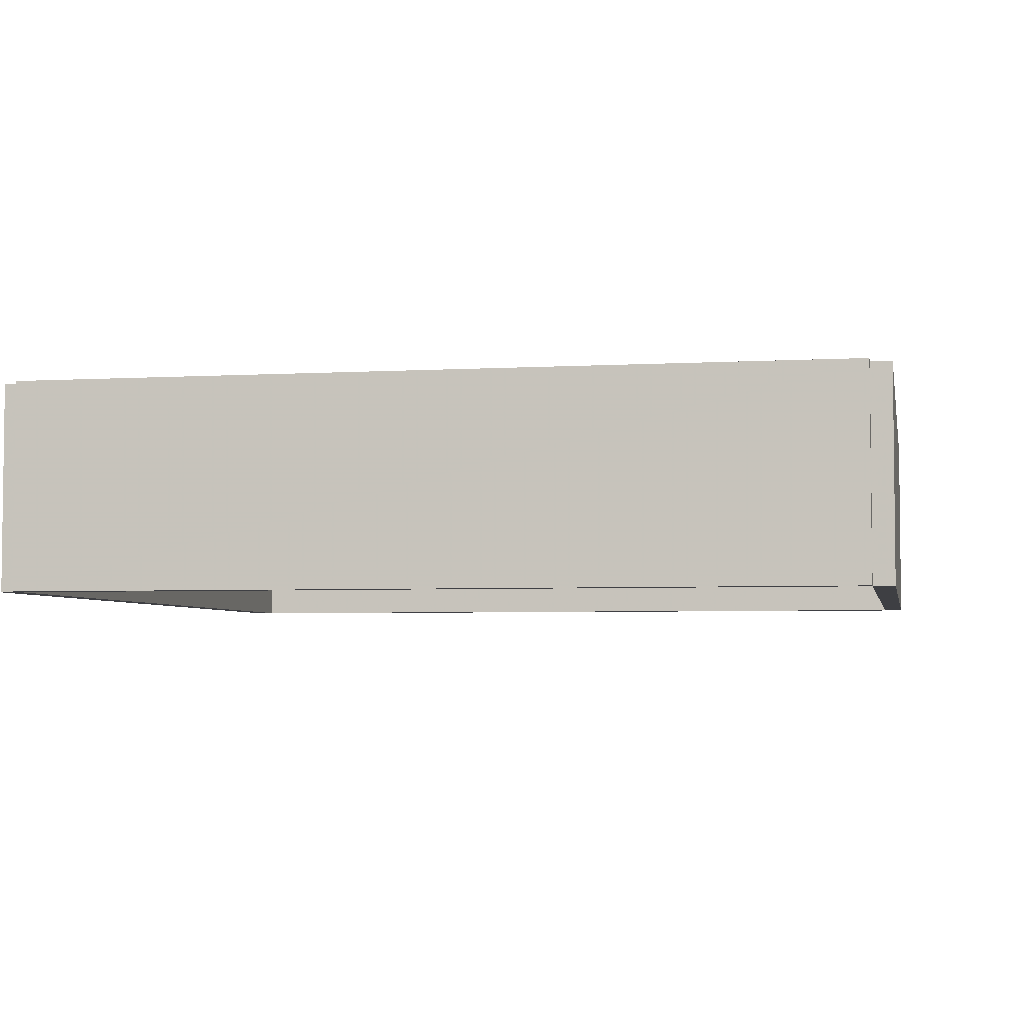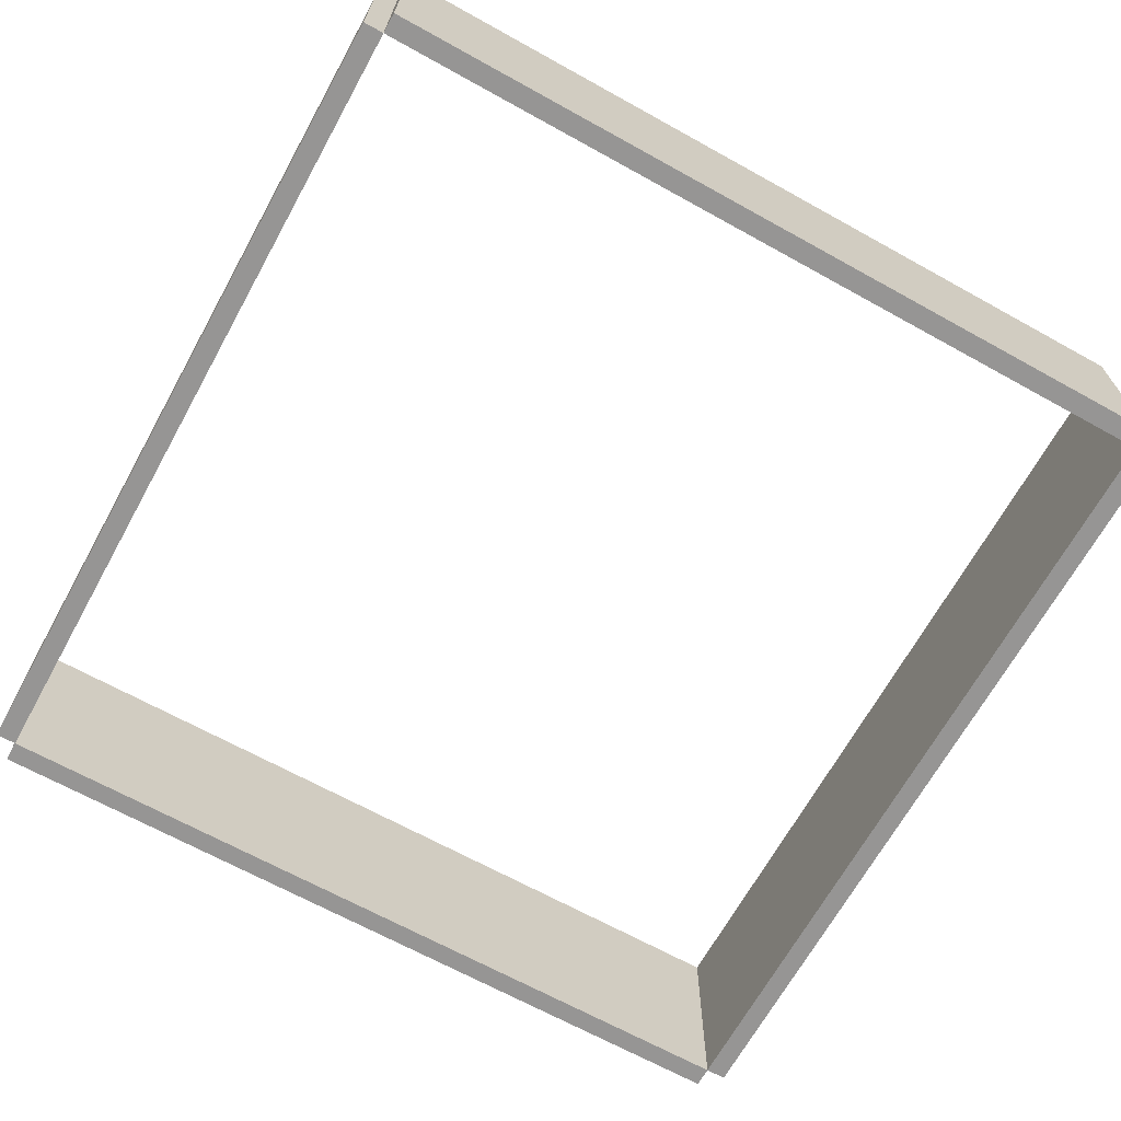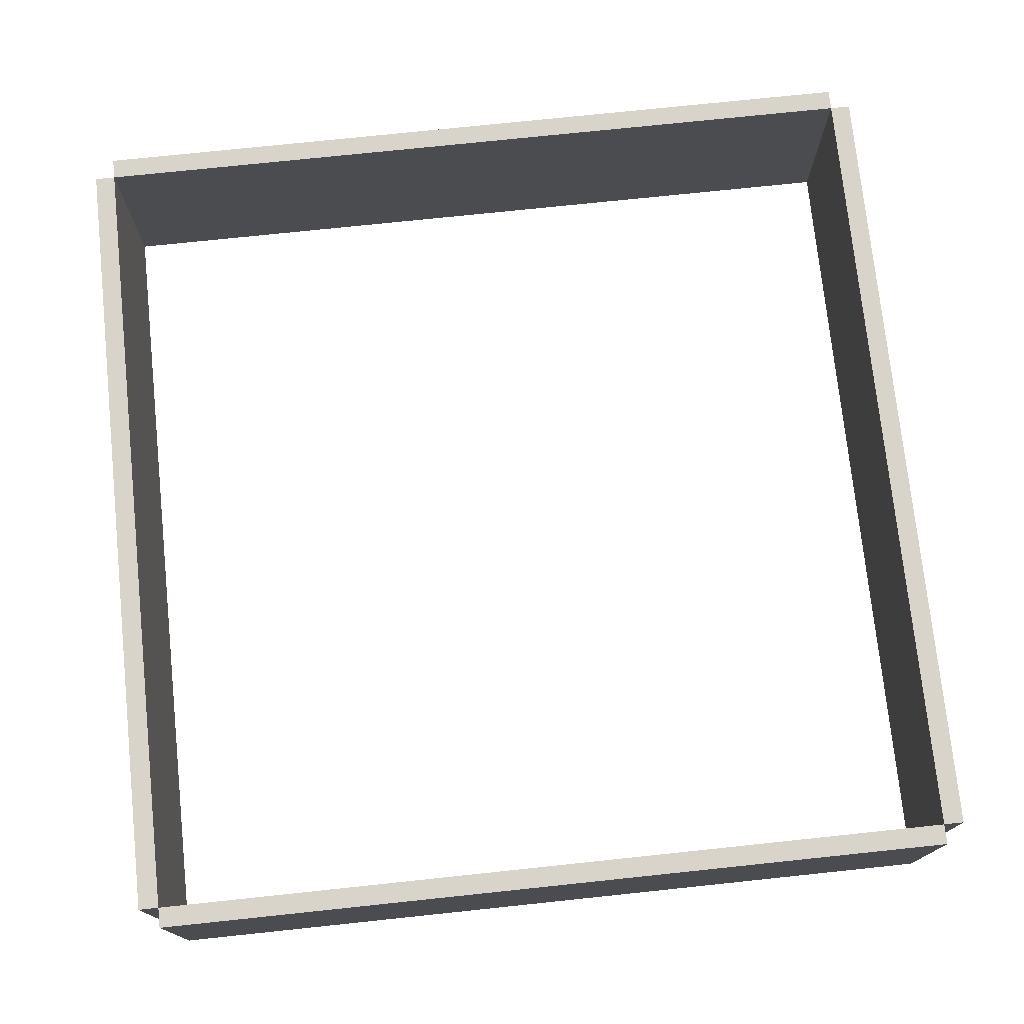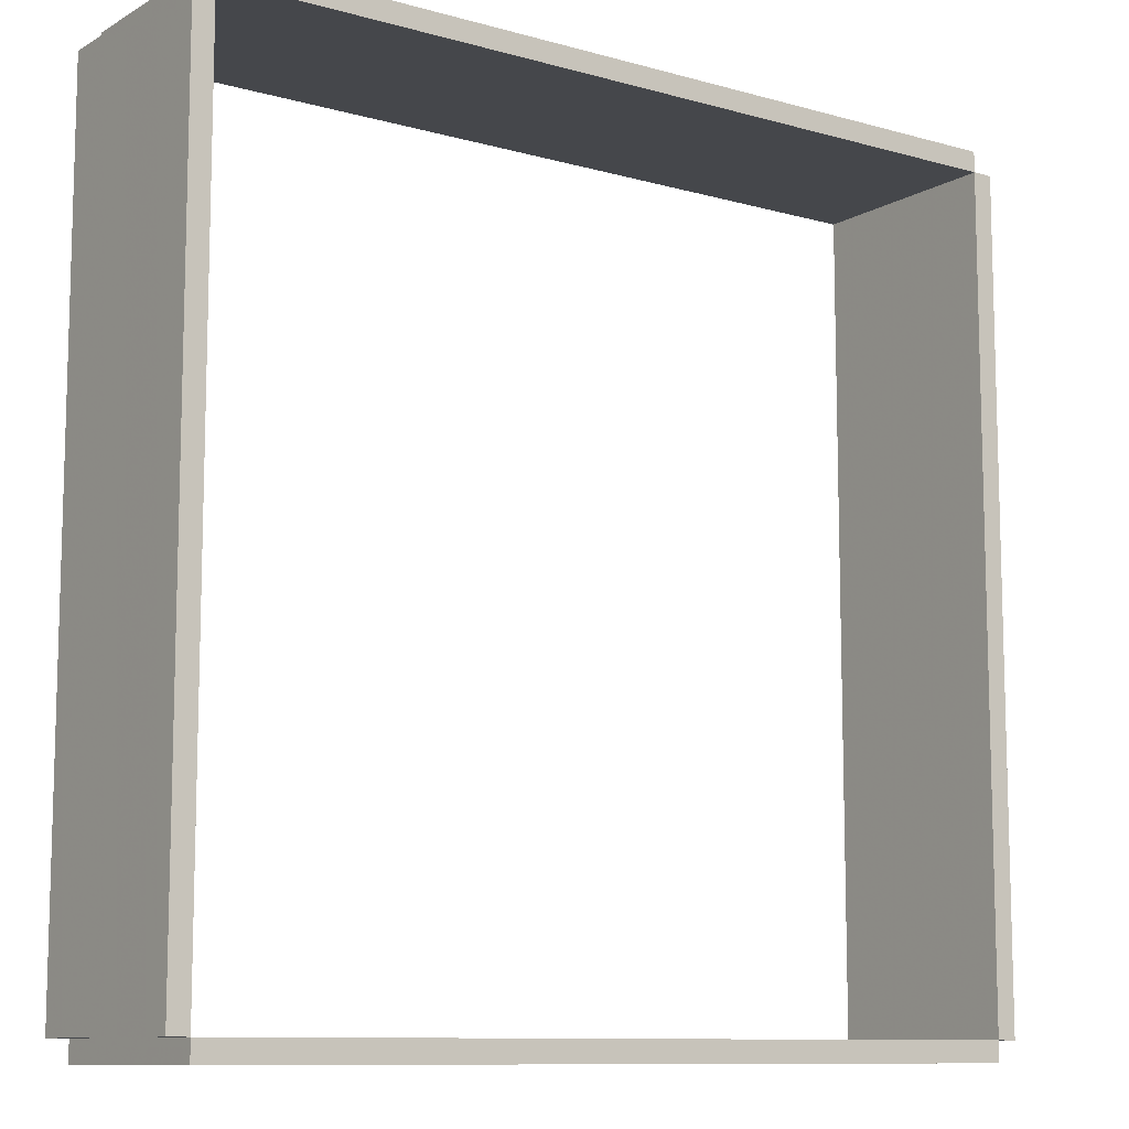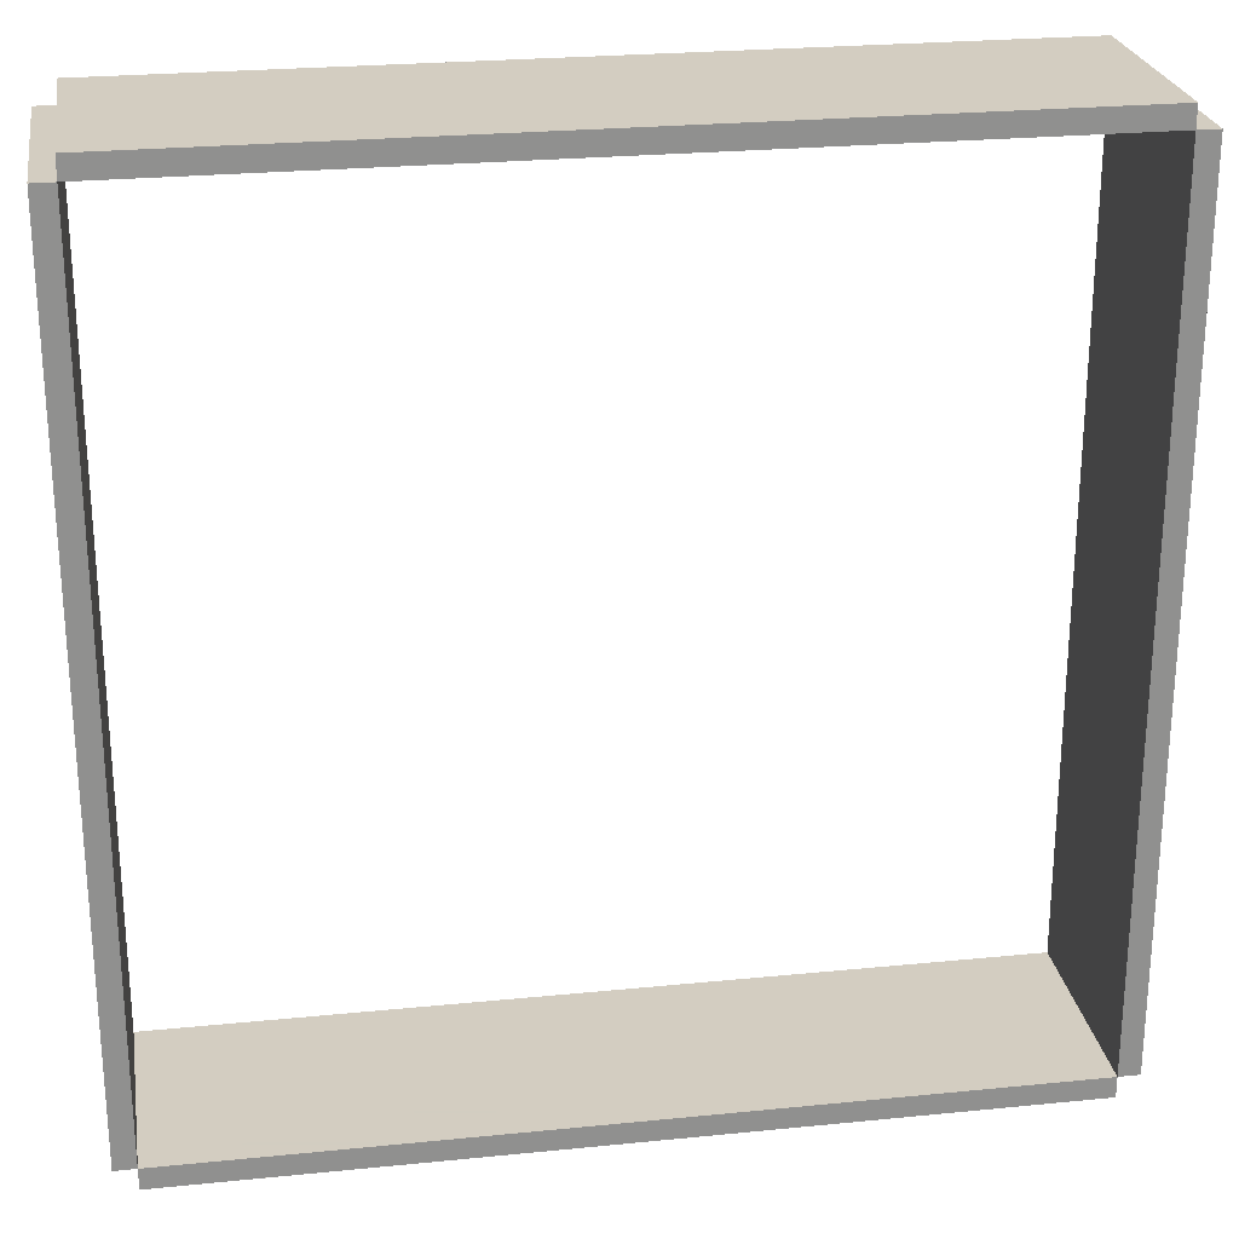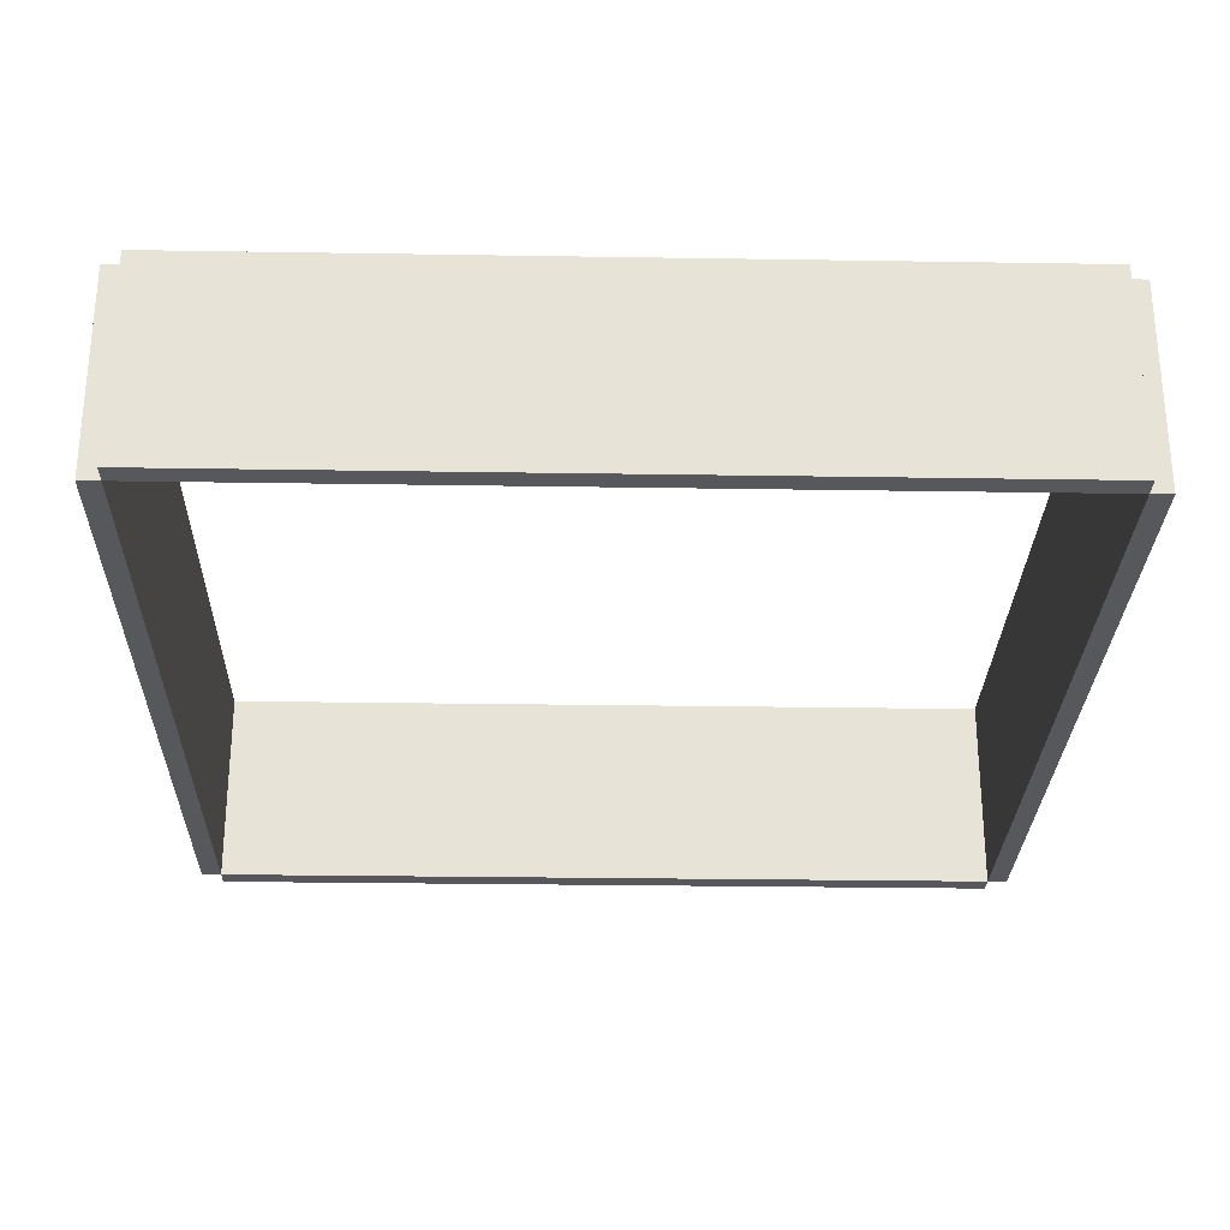
<metadata>
{"format":"obj","ext":"obj","renderer":"f3d","projection":"perspective","resolution":1024,"background":"white","views":[{"elev":-4.2,"azim":-169.2,"up":"+Z"},{"elev":-67.6,"azim":-29.0,"up":"+Z"},{"elev":74.9,"azim":-6.0,"up":"+Z"},{"elev":-10.2,"azim":-35.5,"up":"+Y"},{"elev":24.8,"azim":-9.3,"up":"+Y"},{"elev":-27.7,"azim":178.6,"up":"+Z"}]}
</metadata>
<code>
v -0.1 0.1 0
v 0.1 0.1 0
v 0.1 0.105 0
v -0.1 0.105 0
v -0.1 0.1 0.05
v 0.1 0.1 0.05
v 0.1 0.105 0.05
v -0.1 0.105 0.05
v -0.1 -0.105 0
v 0.1 -0.105 0
v 0.1 -0.1 0
v -0.1 -0.1 0
v -0.1 -0.105 0.05
v 0.1 -0.105 0.05
v 0.1 -0.1 0.05
v -0.1 -0.1 0.05
v 0.1 -0.1 0
v 0.105 -0.1 0
v 0.105 0.1 0
v 0.1 0.1 0
v 0.1 -0.1 0.05
v 0.105 -0.1 0.05
v 0.105 0.1 0.05
v 0.1 0.1 0.05
v -0.105 -0.1 0
v -0.1 -0.1 0
v -0.1 0.1 0
v -0.105 0.1 0
v -0.105 -0.1 0.05
v -0.1 -0.1 0.05
v -0.1 0.1 0.05
v -0.105 0.1 0.05
f 1 2 3
f 1 3 4
f 5 8 7
f 5 7 6
f 1 5 6
f 1 6 2
f 2 6 7
f 2 7 3
f 3 7 8
f 3 8 4
f 4 8 5
f 4 5 1
f 9 10 11
f 9 11 12
f 13 16 15
f 13 15 14
f 9 13 14
f 9 14 10
f 10 14 15
f 10 15 11
f 11 15 16
f 11 16 12
f 12 16 13
f 12 13 9
f 17 18 19
f 17 19 20
f 21 24 23
f 21 23 22
f 17 21 22
f 17 22 18
f 18 22 23
f 18 23 19
f 19 23 24
f 19 24 20
f 20 24 21
f 20 21 17
f 25 26 27
f 25 27 28
f 29 32 31
f 29 31 30
f 25 29 30
f 25 30 26
f 26 30 31
f 26 31 27
f 27 31 32
f 27 32 28
f 28 32 29
f 28 29 25

</code>
